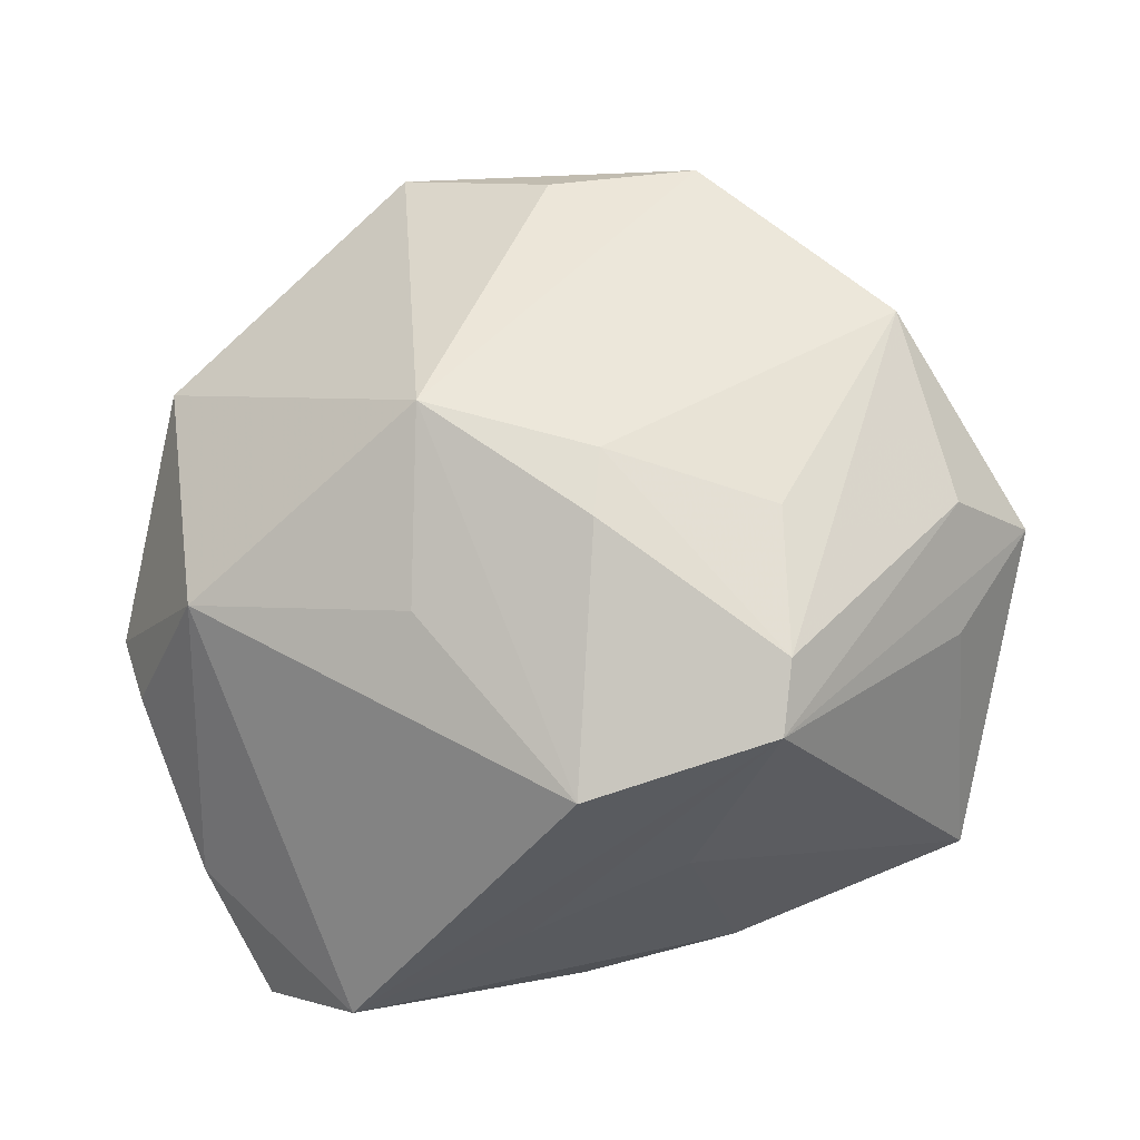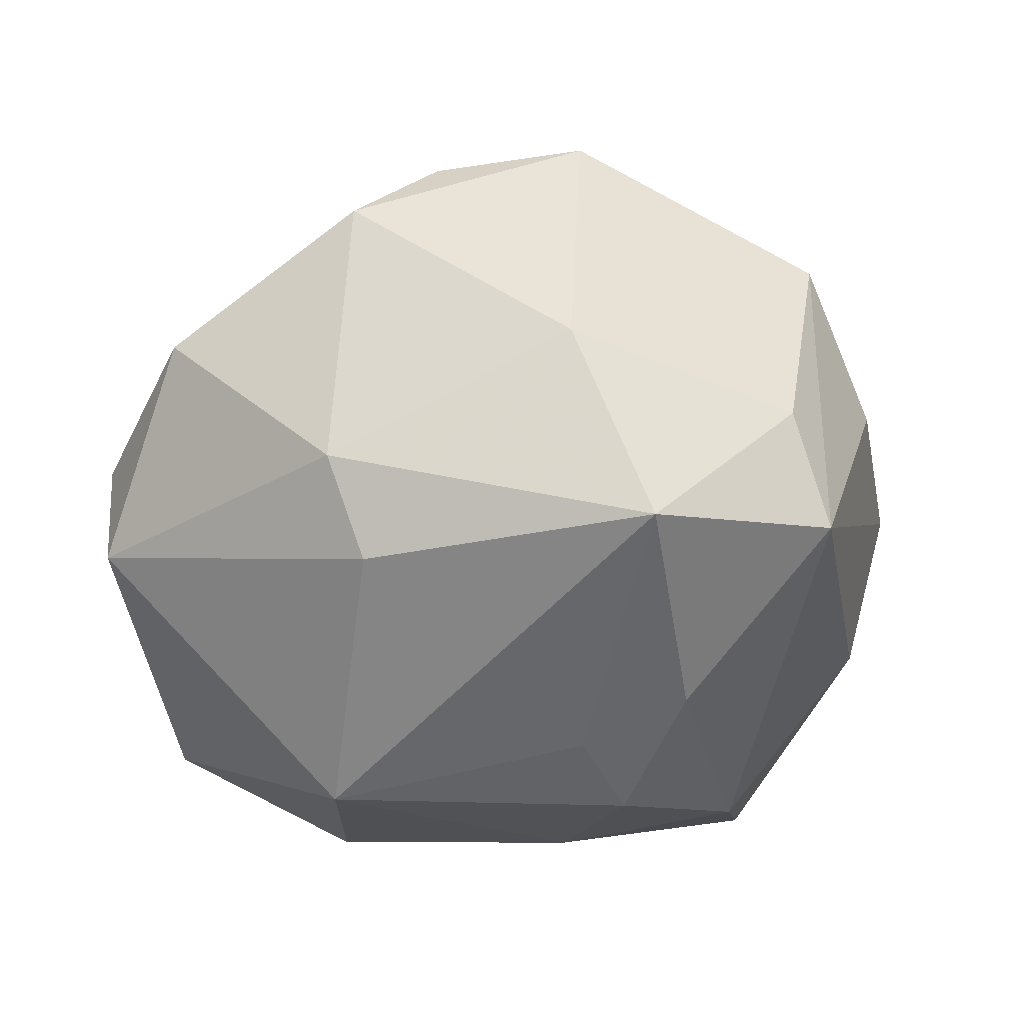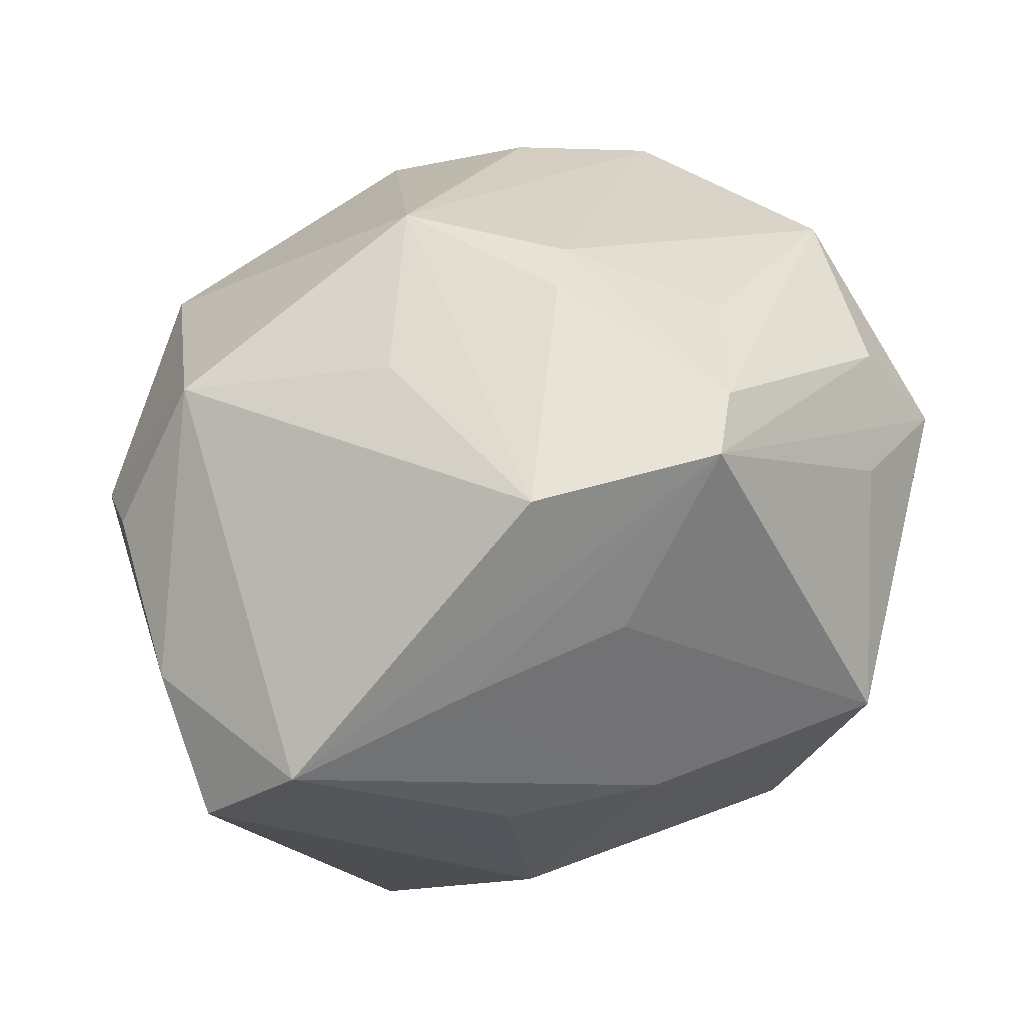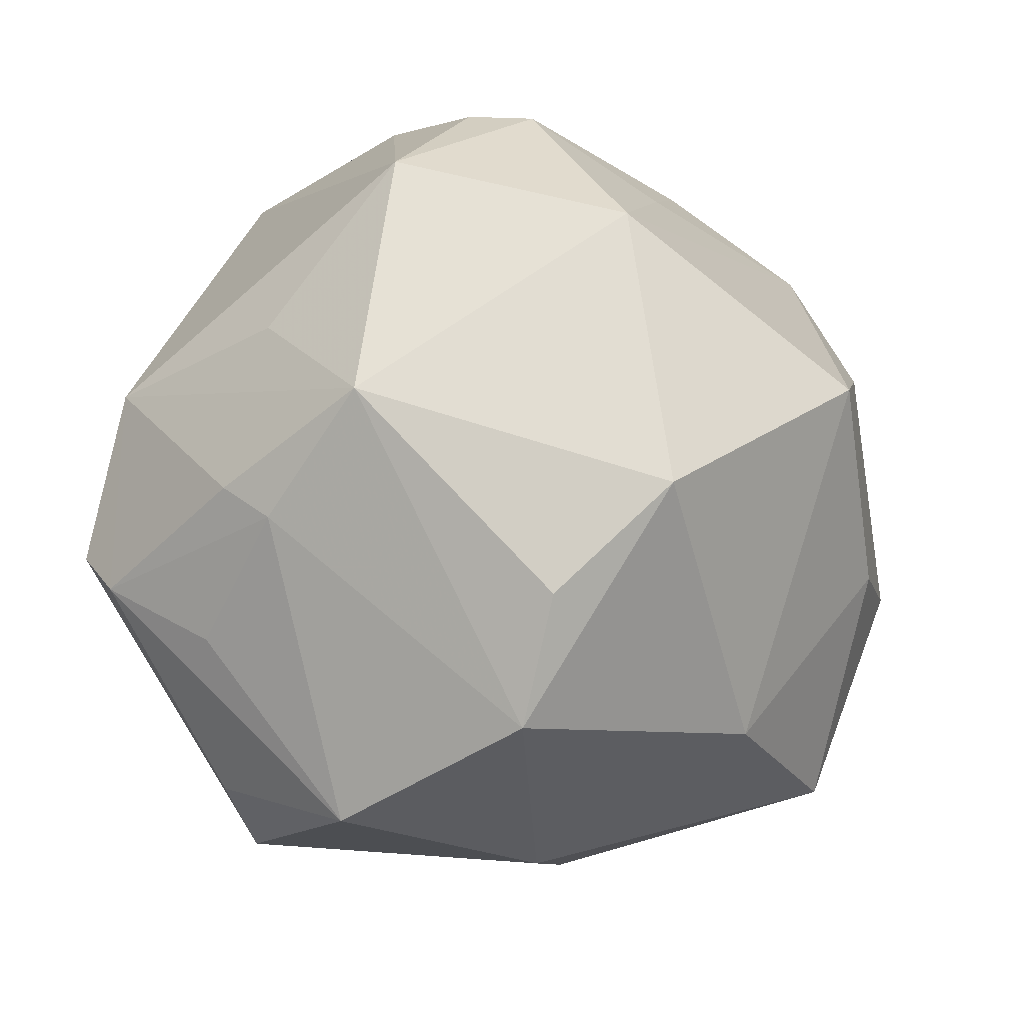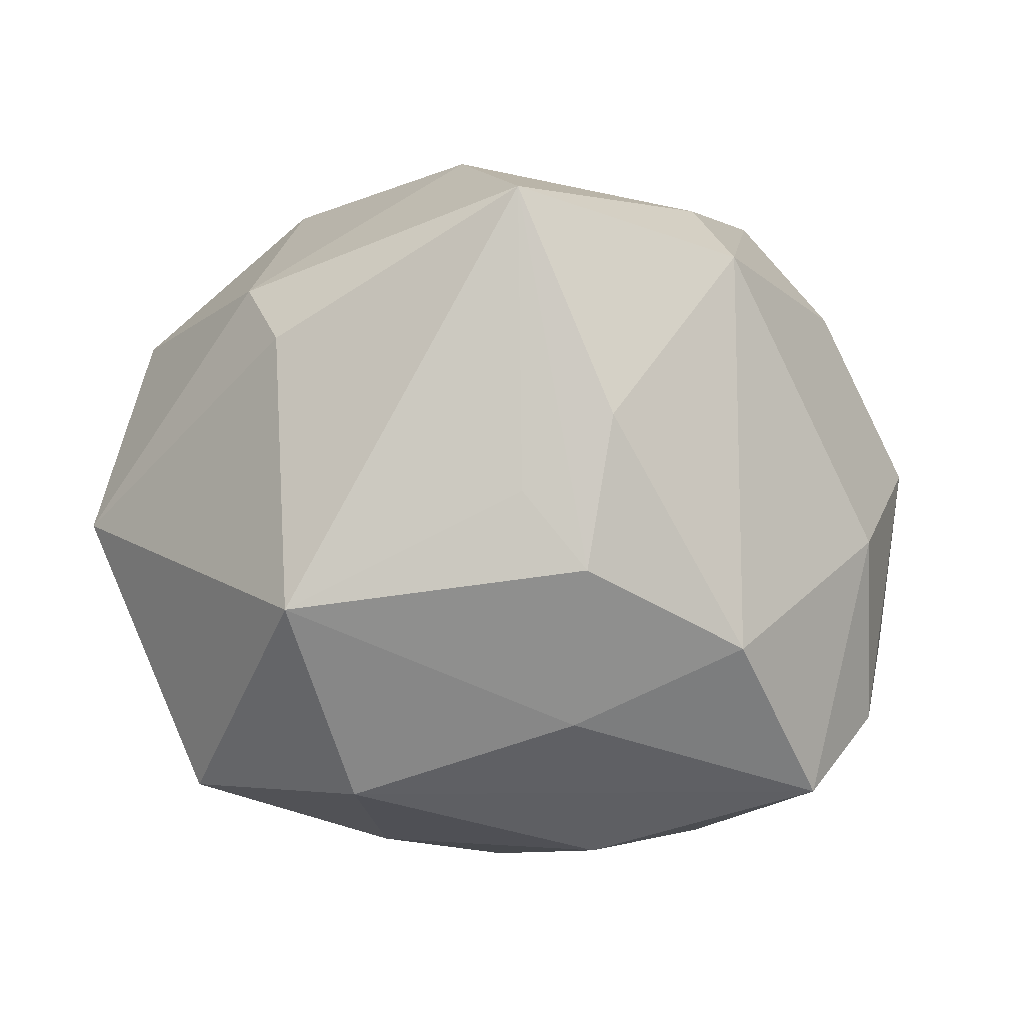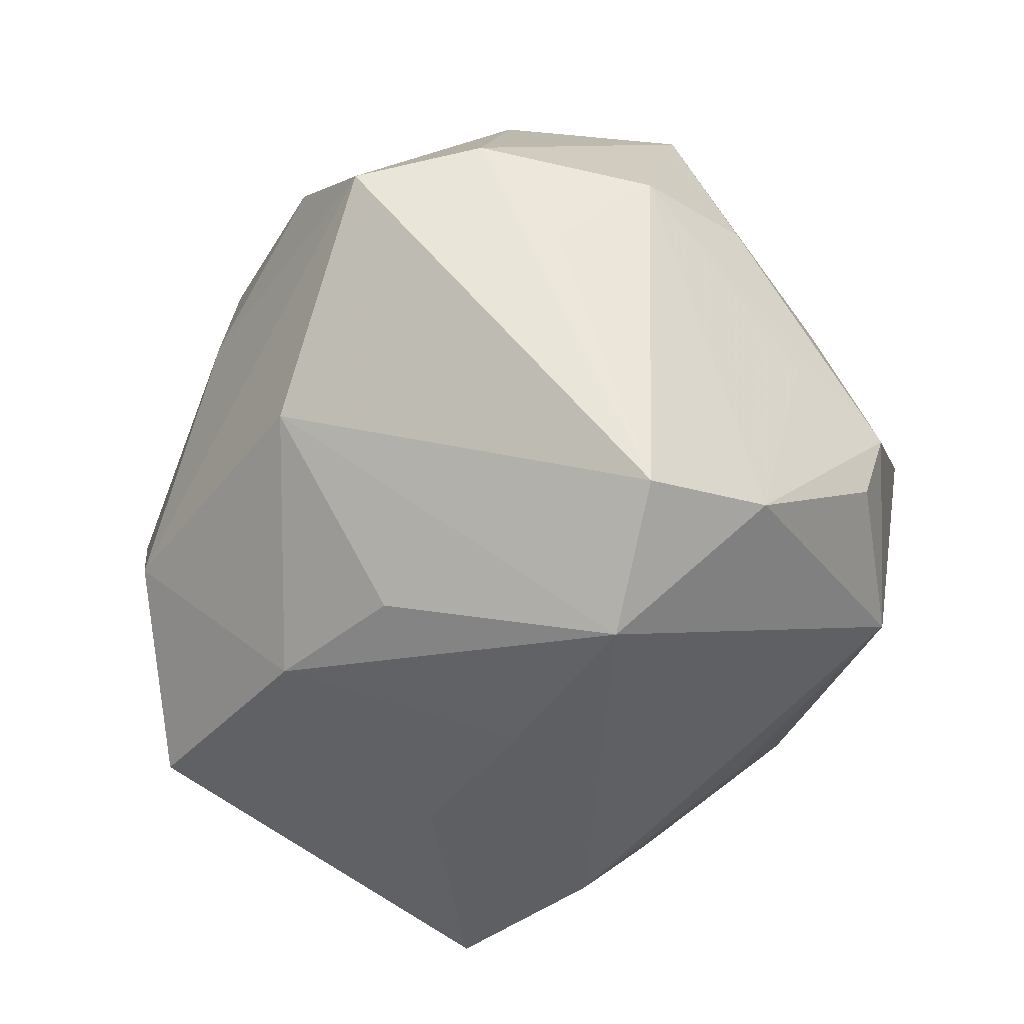
<metadata>
{"format":"obj","ext":"obj","renderer":"f3d","projection":"perspective","resolution":1024,"background":"white","views":[{"elev":-44.3,"azim":33.1,"up":"+Y"},{"elev":-11.2,"azim":143.6,"up":"+Z"},{"elev":-71.7,"azim":28.7,"up":"+Y"},{"elev":67.2,"azim":113.0,"up":"+Z"},{"elev":-55.8,"azim":160.4,"up":"+Z"},{"elev":-48.8,"azim":-115.4,"up":"+Y"}]}
</metadata>
<code>
v -0.009172 0.04763 -0.007756
v -0.01046 -0.03447 -0.01994
v -0.02591 -0.0449 -0.00105
v -0.03487 0.005563 0.02163
v 0.02808 0.005126 -0.03664
v -0.005626 -0.04236 -0.00245
v 0.04016 0.02168 -0.001373
v -0.04209 0.0224 0.0003985
v 0.01039 -0.04437 0.0136
v 0.0326 -0.03564 0.01161
v 0.009527 -0.01298 0.04007
v 0.01679 0.04859 -0.009365
v -0.0429 -0.006599 -0.01518
v -0.0443 0.004894 0.006487
v -0.0182 0.03566 0.02593
v -0.03547 0.02299 -0.01741
v -0.03995 -0.009447 0.01522
v -0.03659 -0.03027 0.01131
v 0.03645 0.02332 -0.01259
v -0.02177 0.006153 0.04048
v -0.02764 0.03507 0.009489
v 0.04926 -0.01103 -0.008855
v -0.04758 0.002242 -0.006378
v 0.006274 0.02282 0.03983
v -0.01994 -0.02143 0.0363
v -0.03456 -0.01873 0.02596
v 0.02925 -0.04113 0.007908
v -0.01606 -0.01741 -0.03514
v 0.02324 -0.01791 0.02942
v -0.0007944 0.02125 -0.03702
v 0.02133 -0.02446 0.02753
v 0.03439 0.01733 0.02834
v 0.04136 -0.0221 -0.007619
v -0.03629 -0.01128 0.02766
v 0.01379 -0.01458 -0.03992
v 0.0217 0.01548 0.03616
v -0.03634 0.0001675 -0.03598
v 0.001958 -0.0279 0.02923
v 0.004879 -0.03247 -0.02508
v 0.01175 -0.03983 -0.004434
v 0.02028 0.03896 0.01205
v 0.04795 0.001127 0.01379
v -0.04301 0.00406 -0.02435
v -0.02068 0.01679 -0.03657
v 0.007838 0.02474 -0.03094
v -0.03866 -0.03587 -0.003318
v 0.0008983 0.03445 -0.0263
v -0.005929 0.04538 0.005276
v 0.02928 -0.02778 -0.02965
v -0.005937 0.003216 -0.04014
v 0.04696 -0.01503 0.002016
v 0.03526 -0.02127 0.01658
f 19 5 12
f 46 28 3
f 24 41 15
f 20 24 15
f 15 8 20
f 21 8 15
f 5 19 22
f 32 41 24
f 24 36 32
f 42 32 29
f 29 52 42
f 50 5 35
f 18 46 3
f 20 34 25
f 3 9 25
f 25 18 3
f 3 28 2
f 4 34 20
f 20 8 4
f 46 18 23
f 23 8 43
f 48 41 12
f 48 15 41
f 51 22 42
f 35 5 49
f 5 22 49
f 7 19 12
f 12 41 7
f 41 32 7
f 7 32 42
f 42 22 7
f 7 22 19
f 5 50 30
f 30 50 44
f 44 47 30
f 30 47 12
f 44 50 37
f 37 46 43
f 35 28 37
f 37 50 35
f 28 46 37
f 20 25 11
f 11 24 20
f 11 36 24
f 11 32 36
f 11 29 32
f 31 29 11
f 11 9 31
f 34 18 26
f 26 25 34
f 18 25 26
f 14 23 34
f 8 23 14
f 34 4 14
f 14 4 8
f 17 18 34
f 34 23 17
f 17 23 18
f 43 46 13
f 13 23 43
f 46 23 13
f 42 52 10
f 10 51 42
f 31 9 10
f 10 29 31
f 52 29 10
f 39 28 35
f 35 49 39
f 39 2 28
f 3 2 39
f 40 39 49
f 12 5 45
f 45 30 12
f 5 30 45
f 43 8 16
f 16 37 43
f 44 37 16
f 21 15 1
f 15 48 1
f 1 8 21
f 1 48 12
f 1 16 8
f 12 47 1
f 44 16 1
f 1 47 44
f 38 25 9
f 9 11 38
f 38 11 25
f 22 51 27
f 51 10 27
f 27 10 9
f 27 40 49
f 27 9 3
f 33 49 22
f 22 27 33
f 33 27 49
f 6 27 3
f 40 27 6
f 3 39 6
f 39 40 6

</code>
